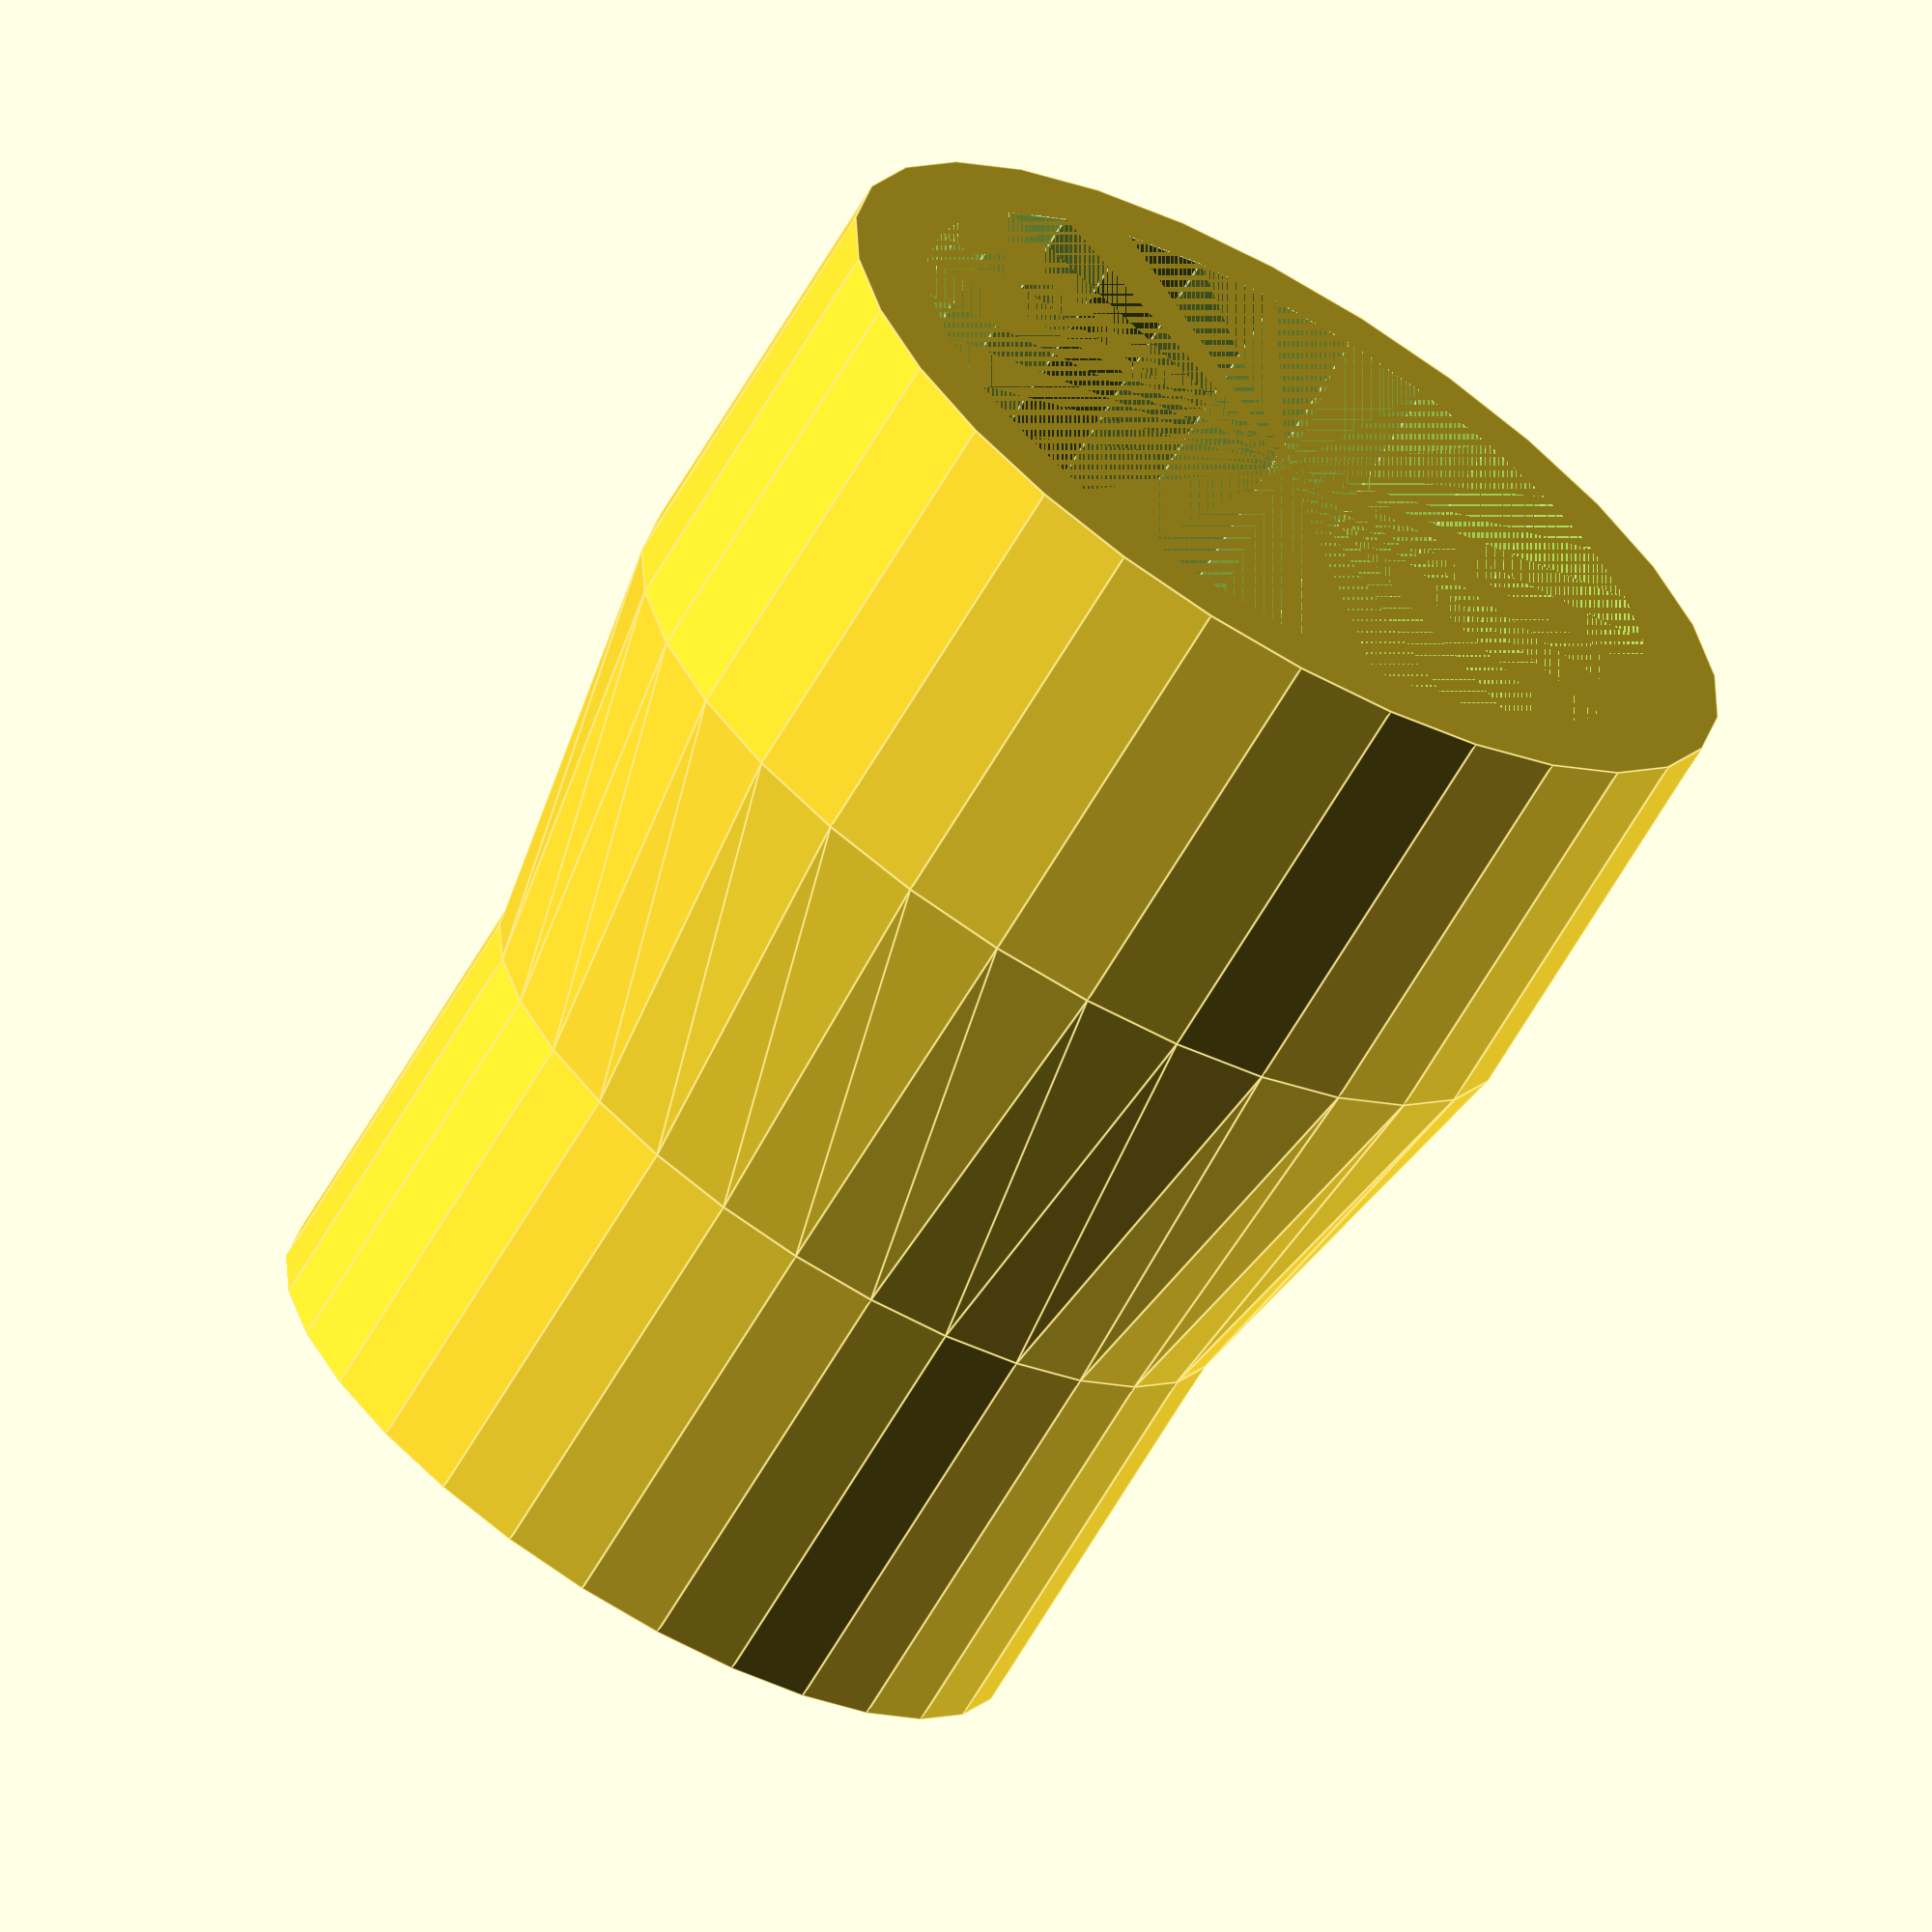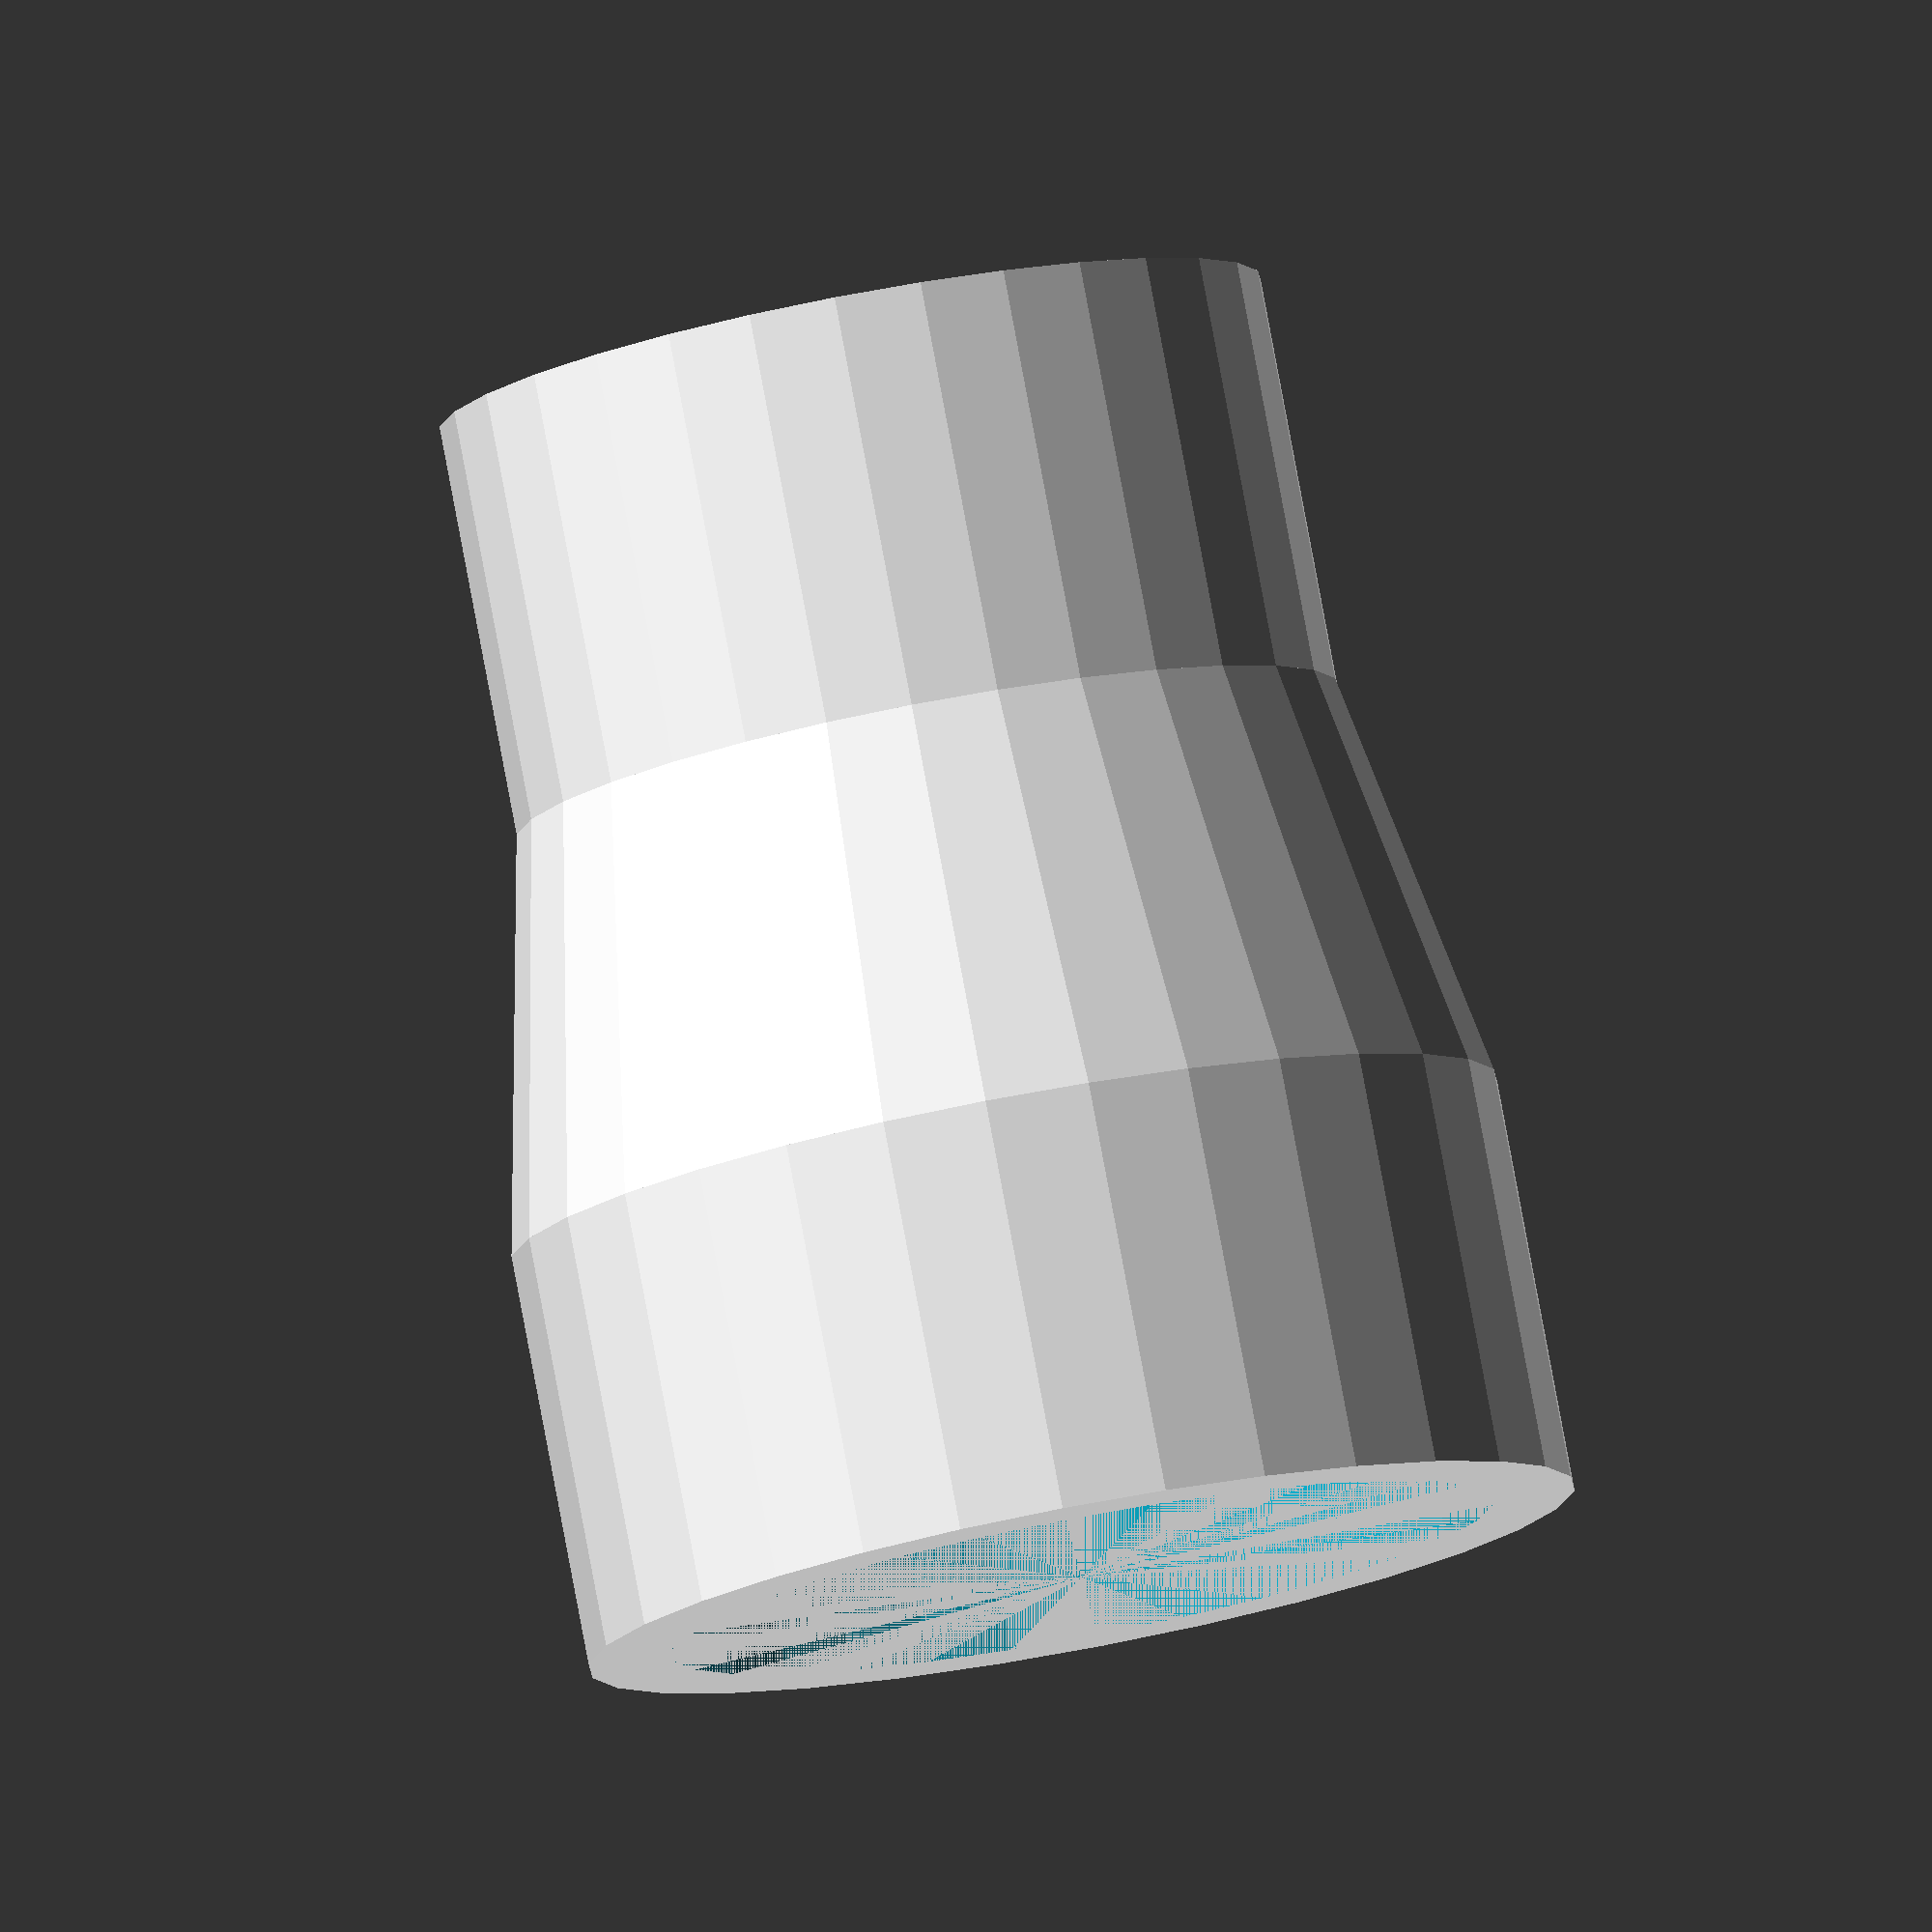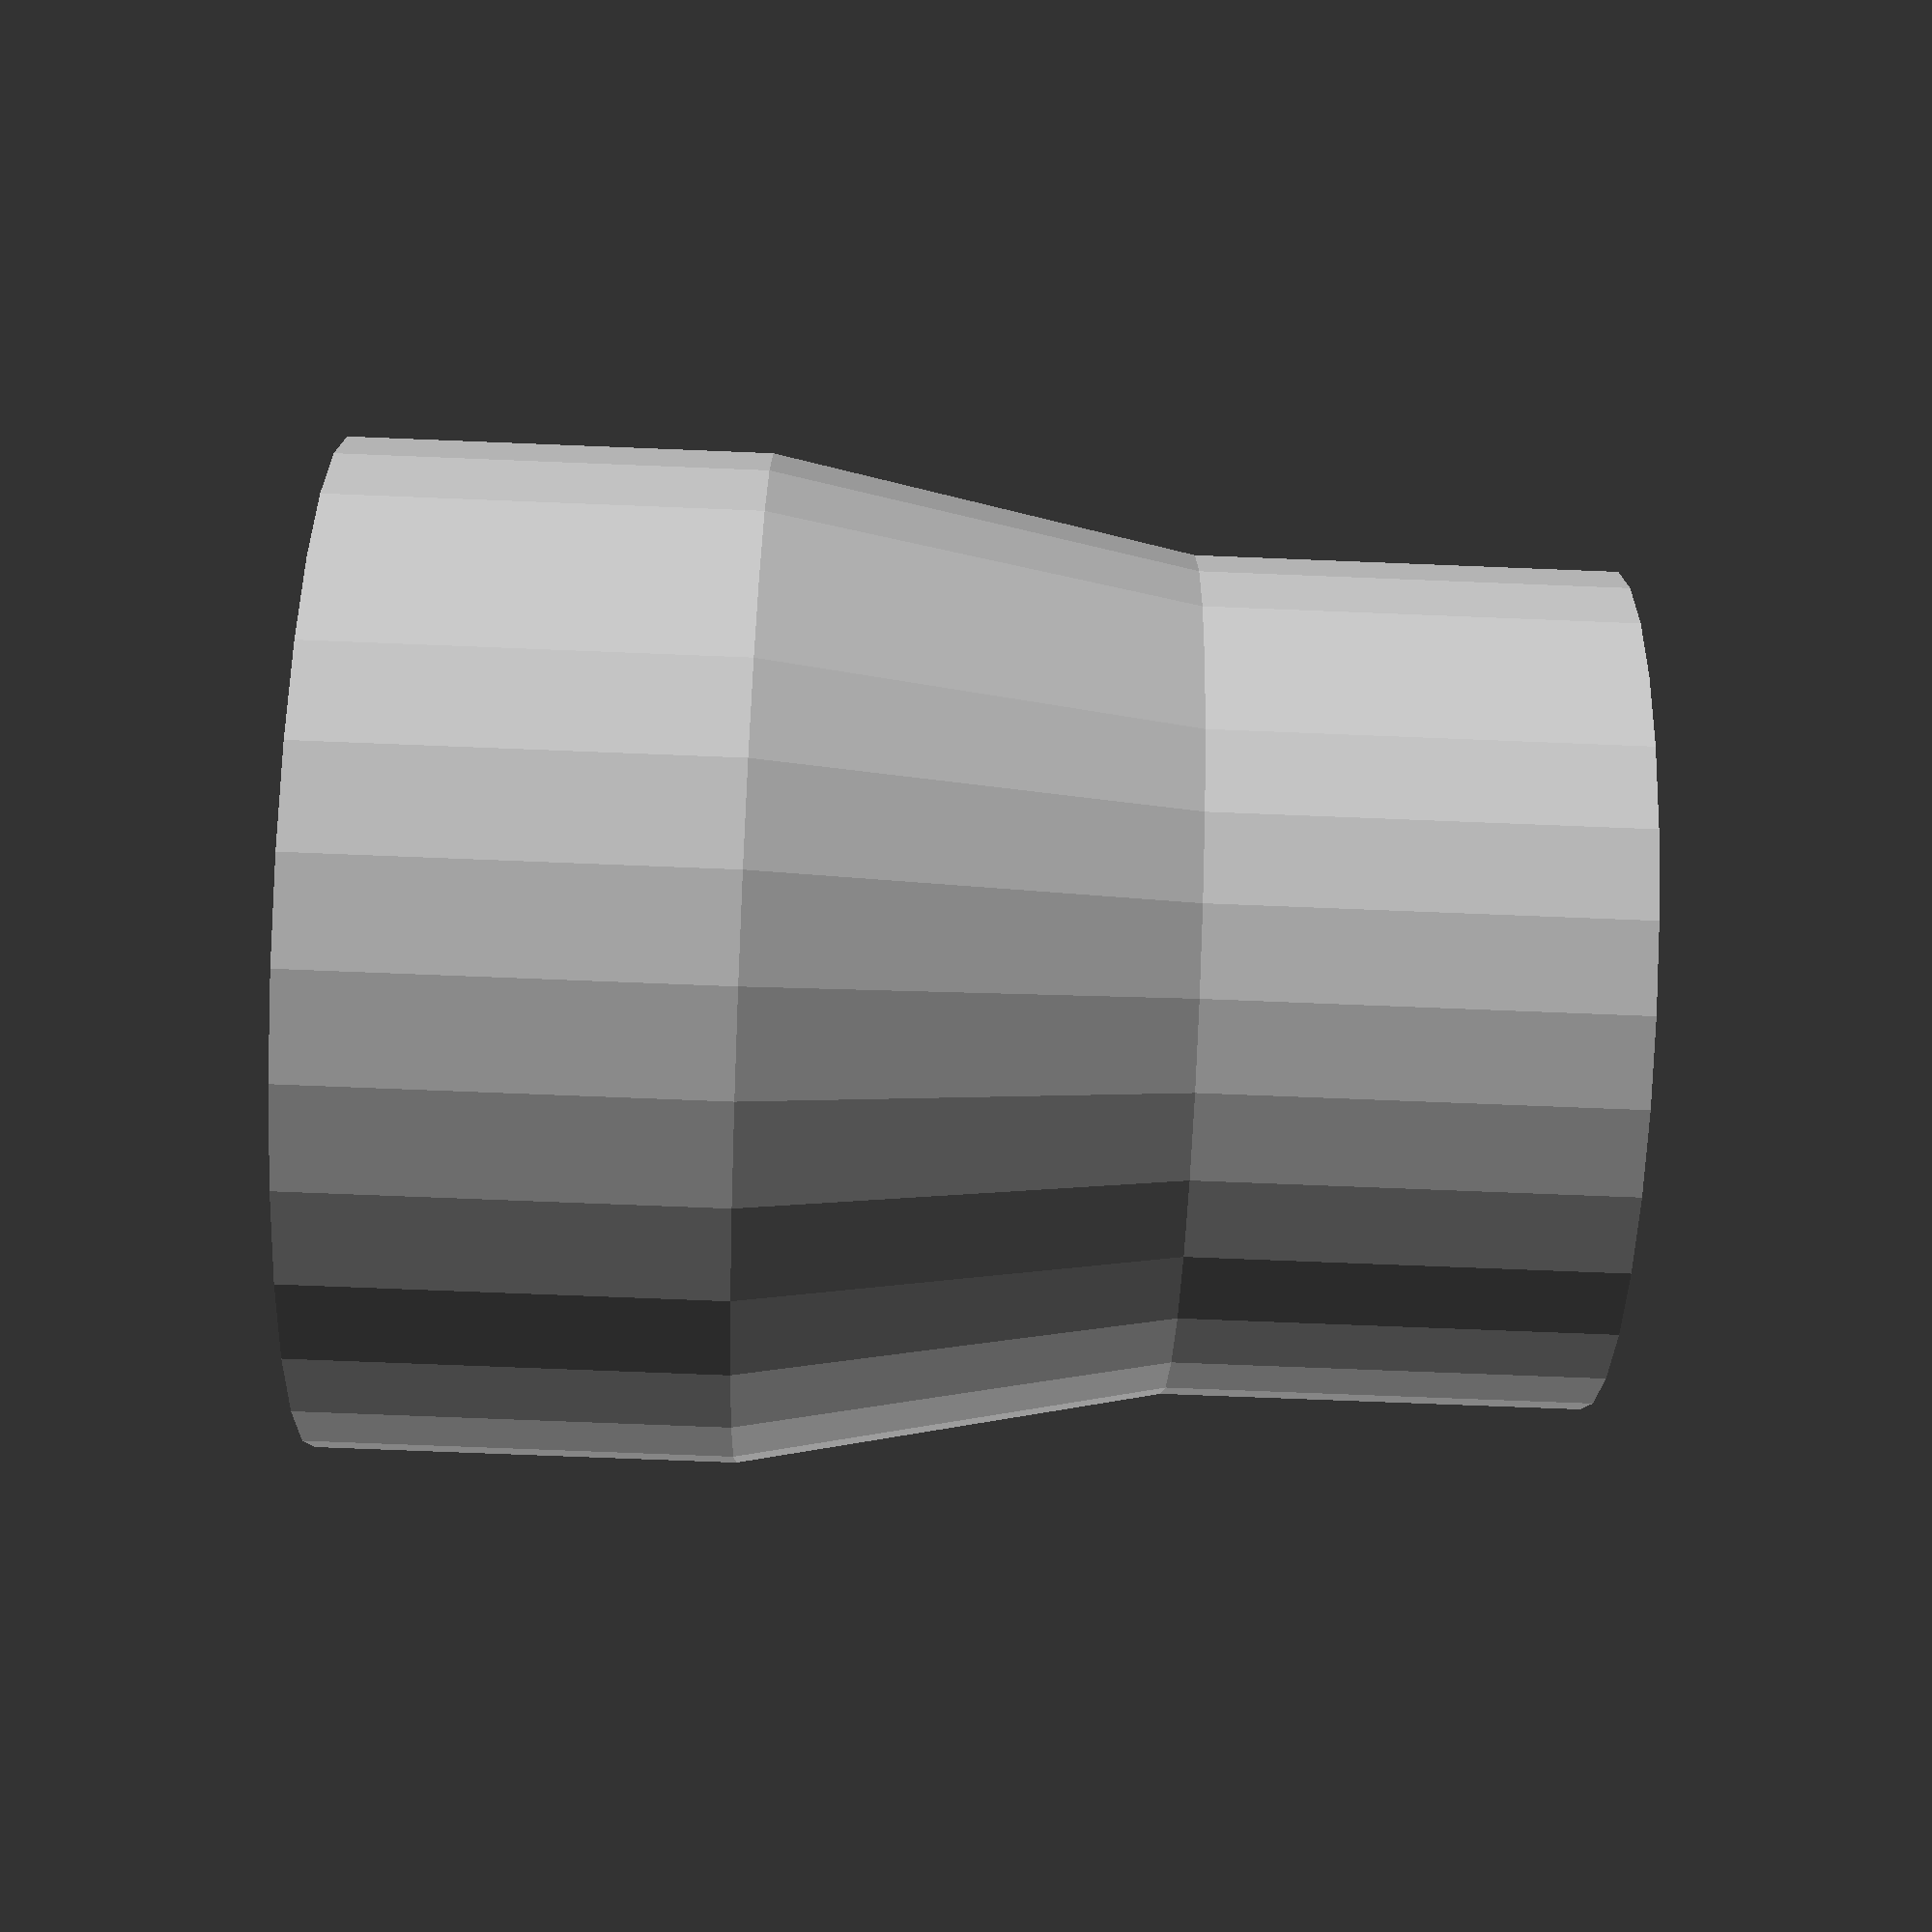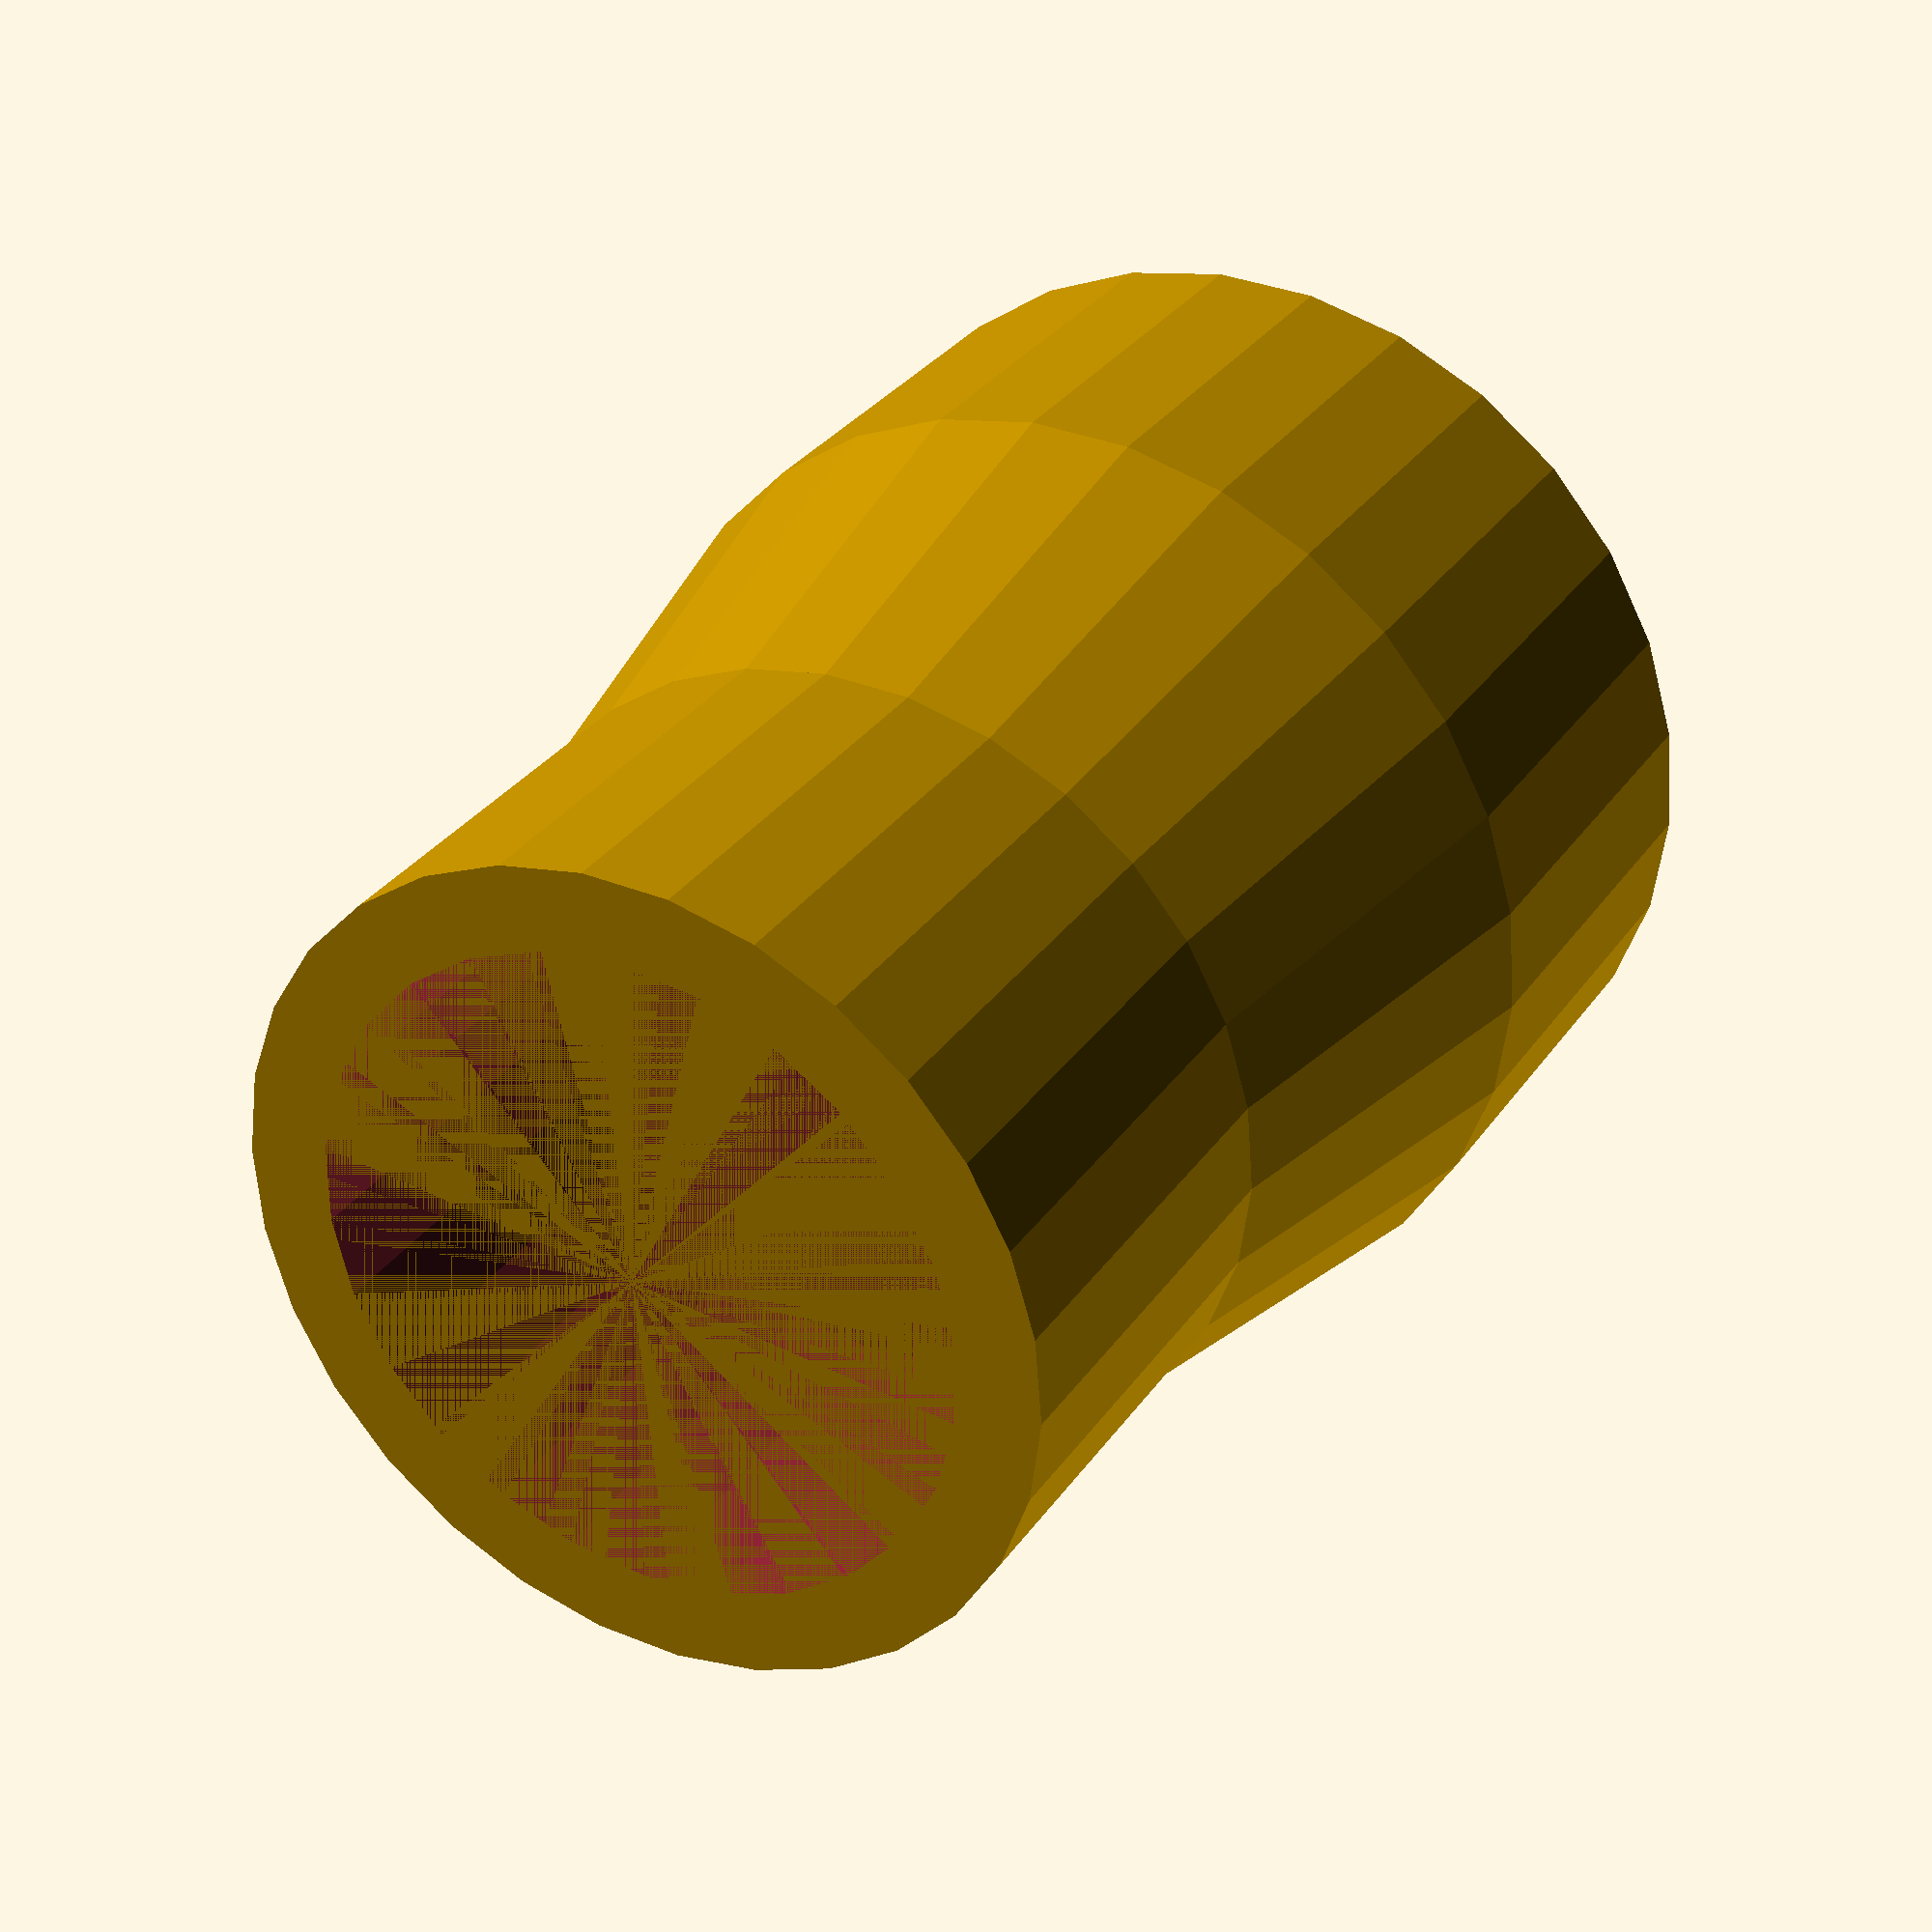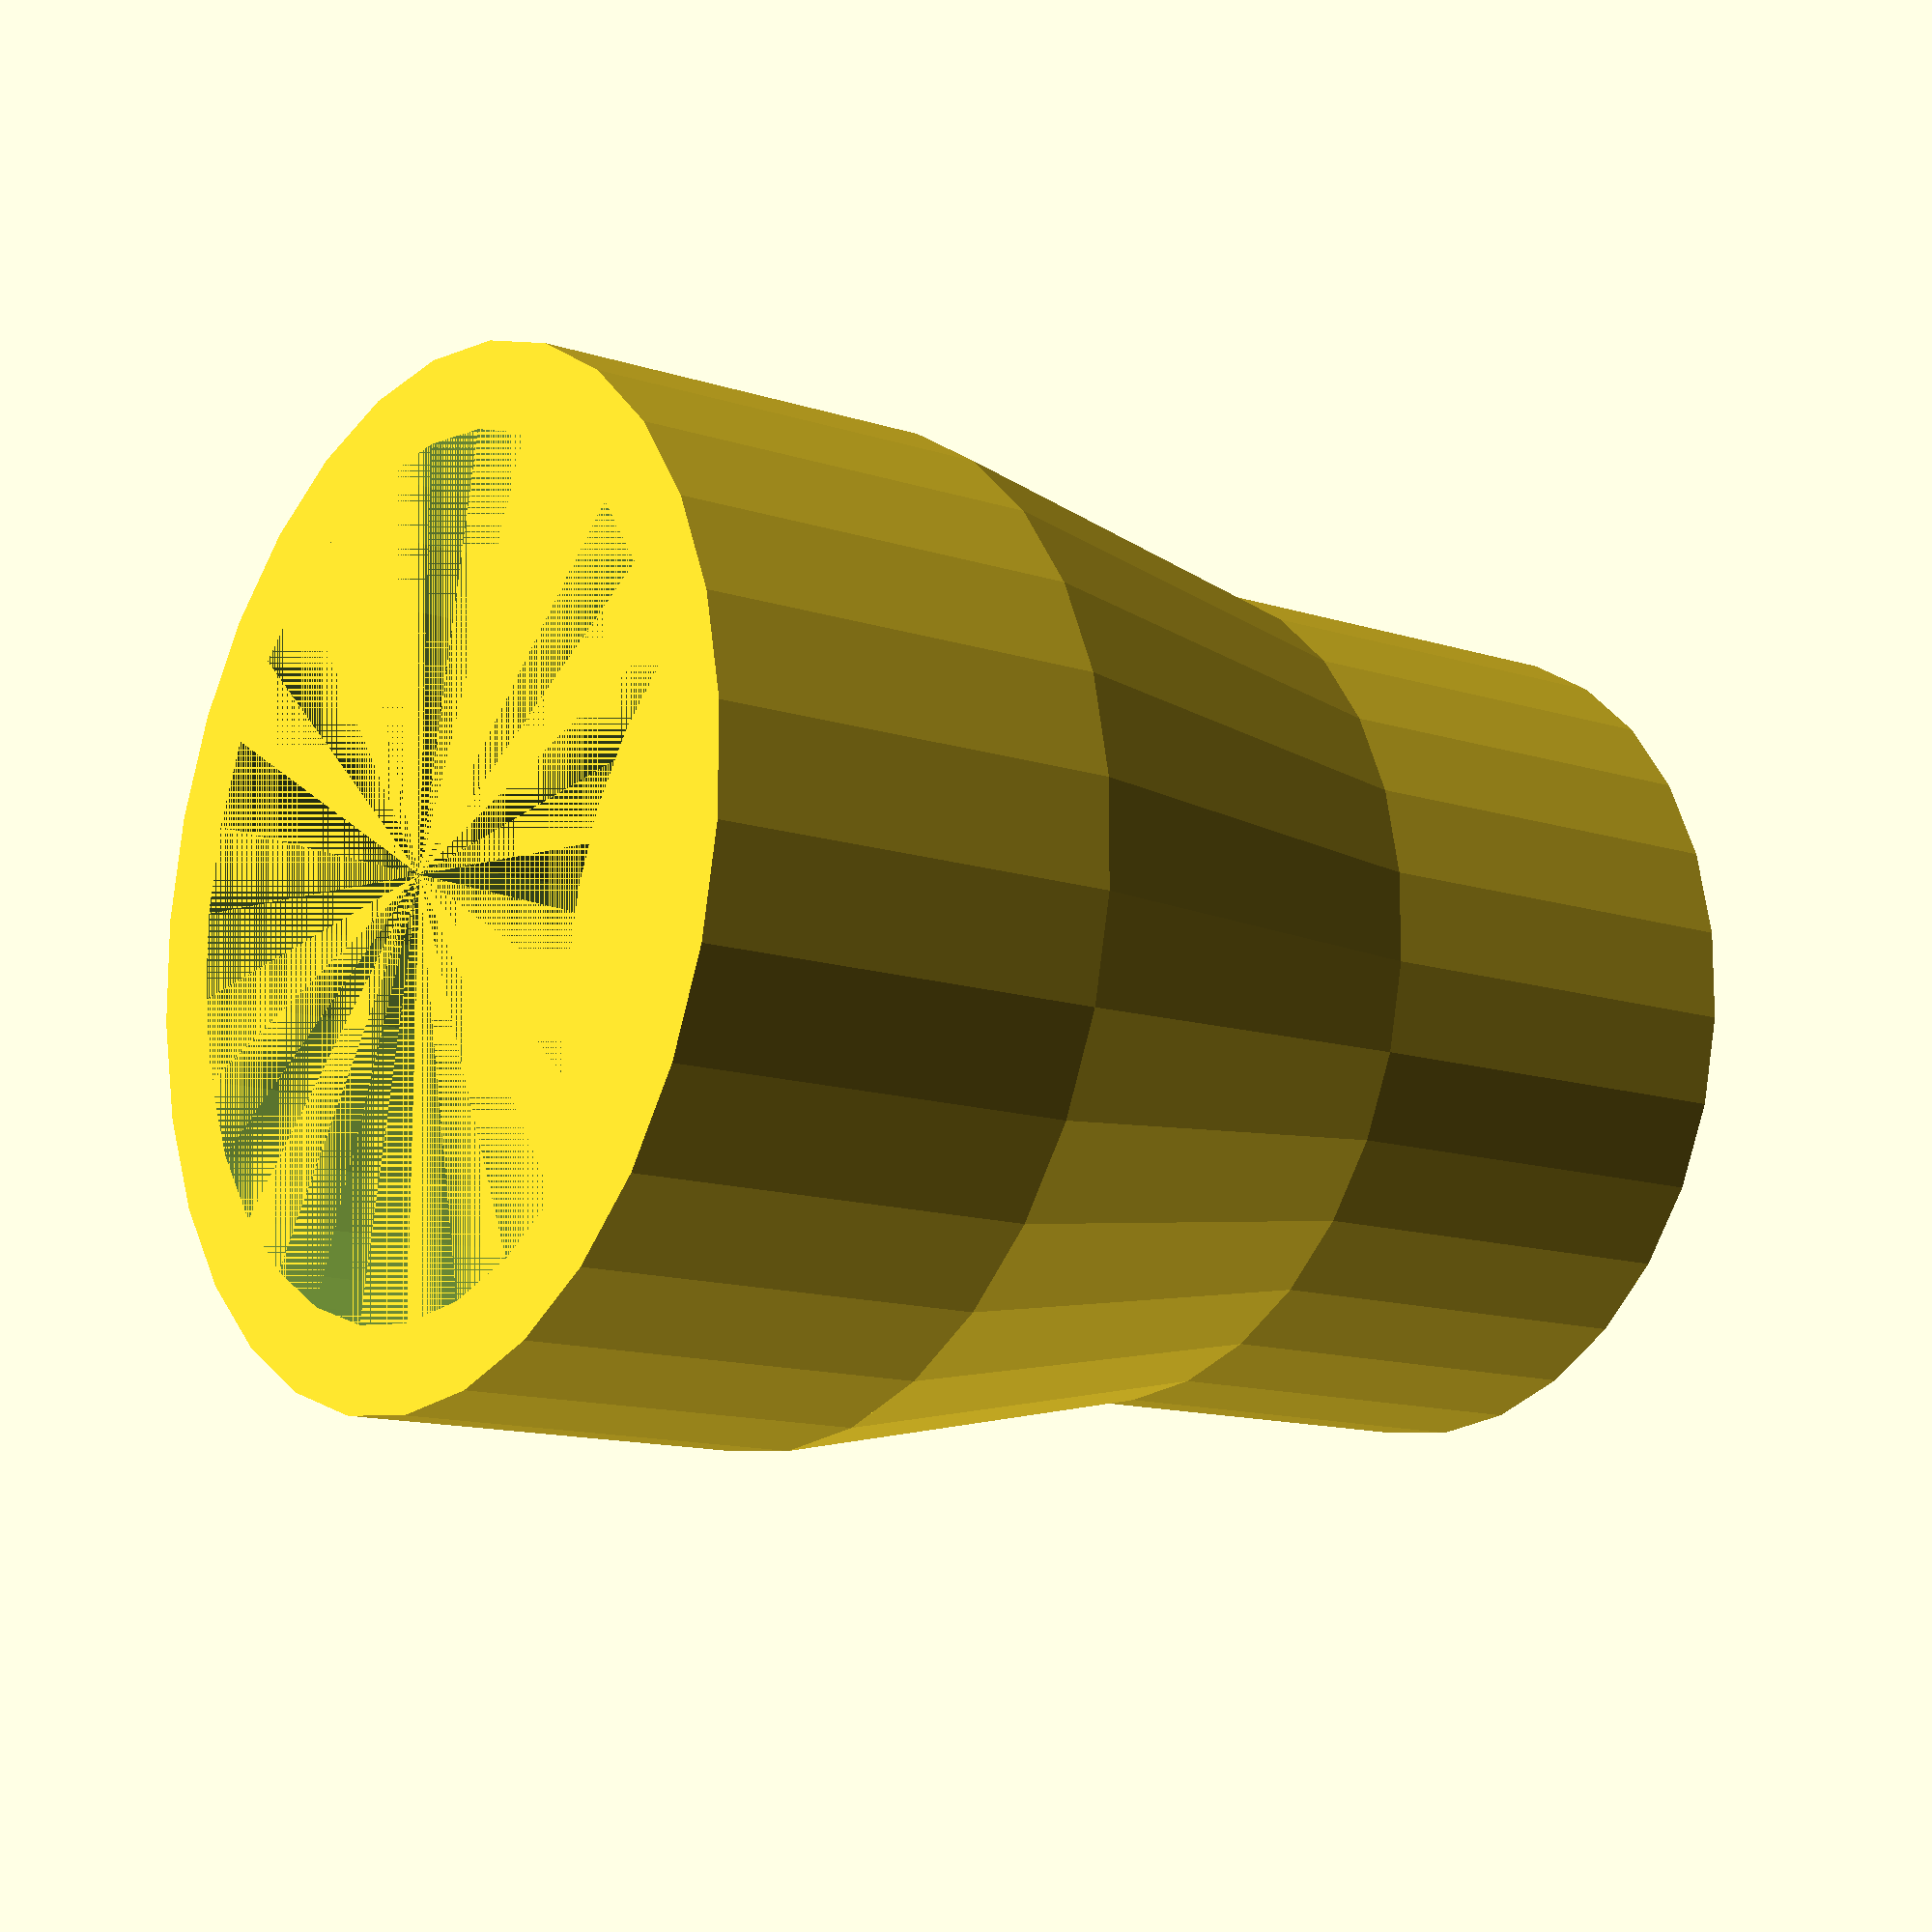
<openscad>
tubo1 = 20;     //diametro externo

tubo2 = 16;

union() {
//
  translate([0,0,10])  
  difference() {

cylinder(h=10,r=tubo1/2+2,center=false); 

cylinder(h=10,r=tubo1/2,center=false); 
  }
  
  

  
  
  translate([0,0,0])  
    difference() {

cylinder(h=10,r1=tubo2/2+2,r2=tubo1/2+2,center=false); 

cylinder(h=10,r1=tubo2/2,r2=tubo1/2,center=false); 
  }
  
  
  
  translate([0,0,-10])  
    difference() {

cylinder(h=10,r=tubo2/2+2,center=false); 

cylinder(h=10,r=tubo2/2,center=false); 
  }
    }
</openscad>
<views>
elev=67.4 azim=100.1 roll=329.3 proj=o view=edges
elev=98.3 azim=315.8 roll=190.6 proj=o view=solid
elev=72.3 azim=195.3 roll=87.7 proj=p view=wireframe
elev=328.8 azim=34.6 roll=208.7 proj=p view=wireframe
elev=193.1 azim=330.1 roll=126.4 proj=p view=solid
</views>
